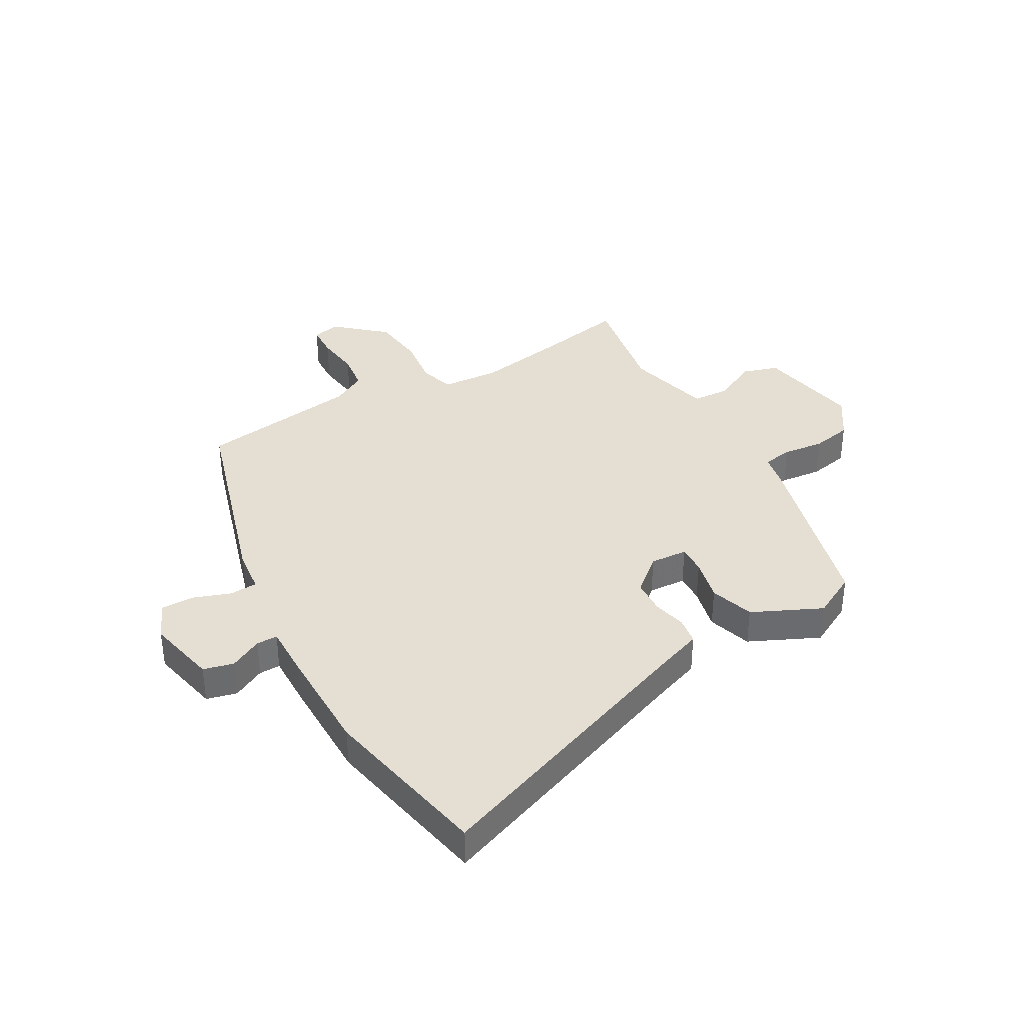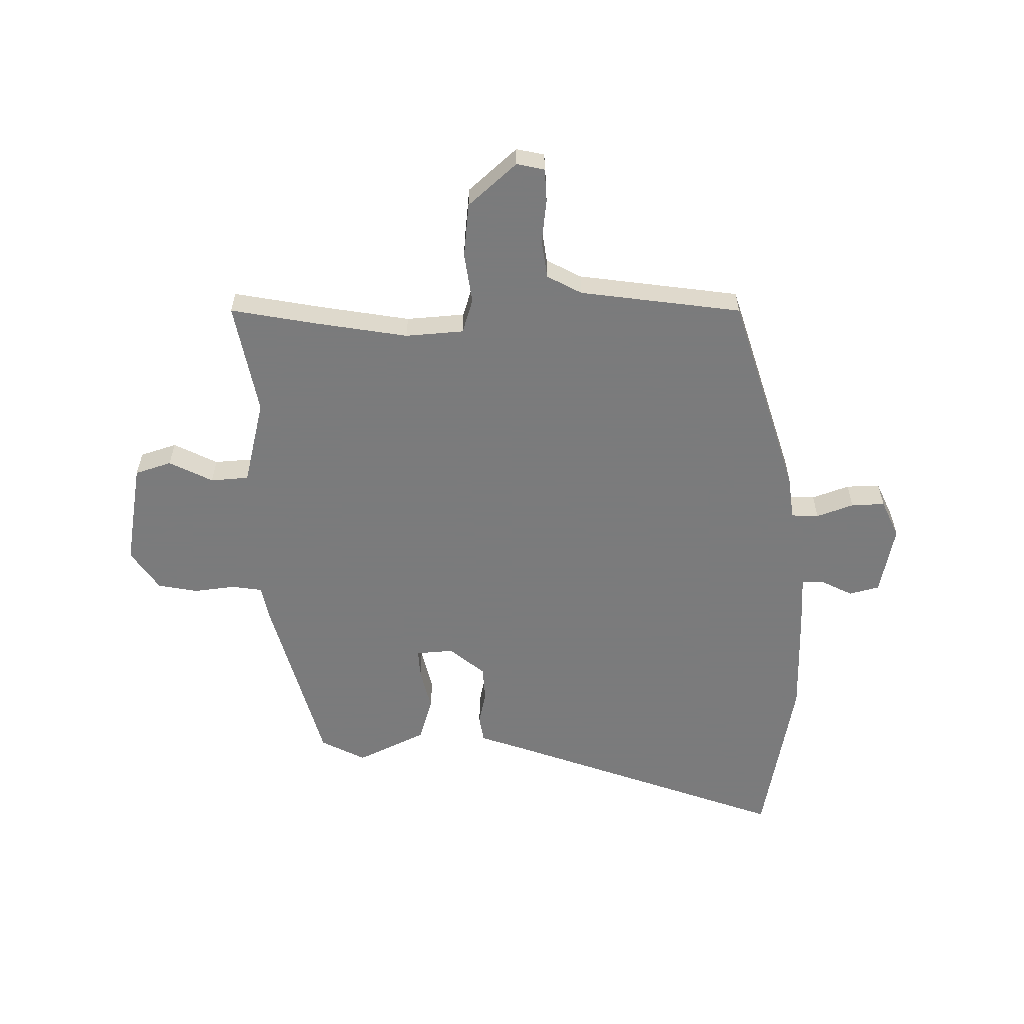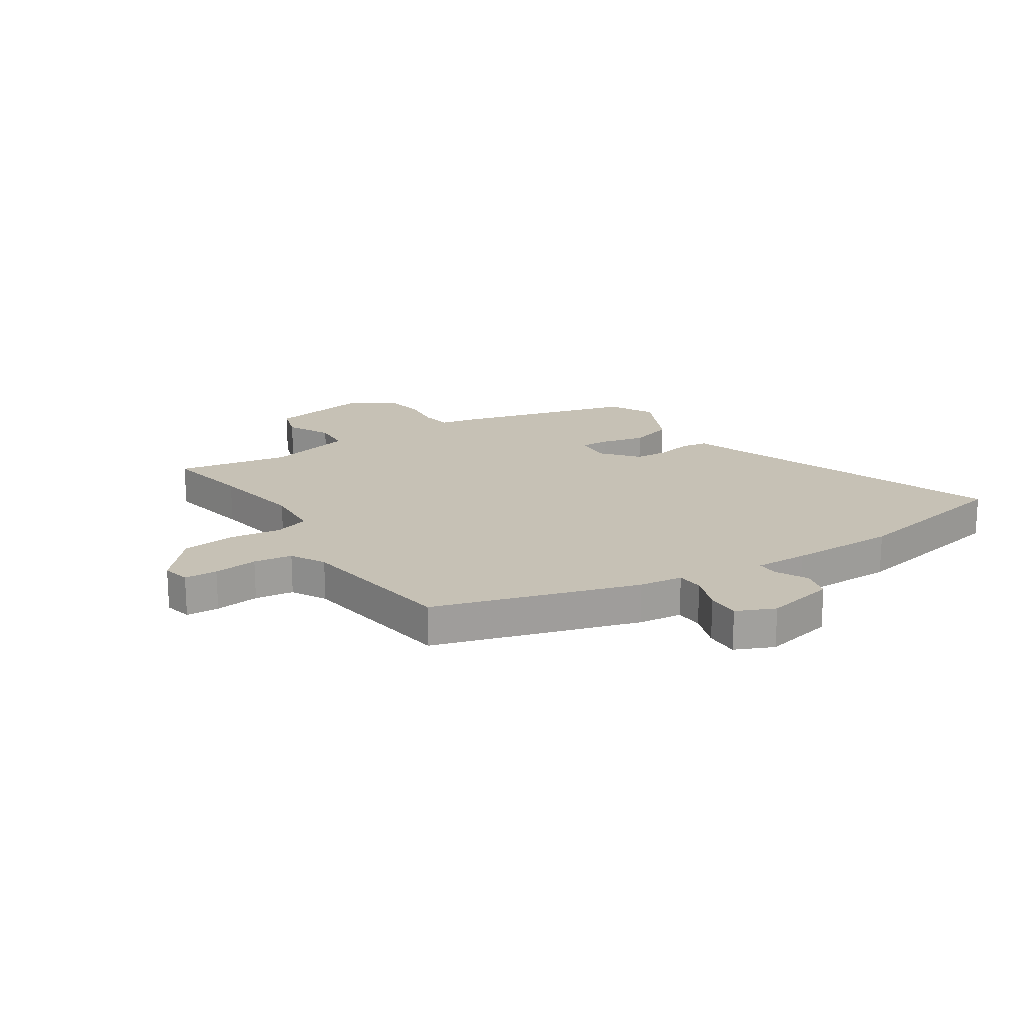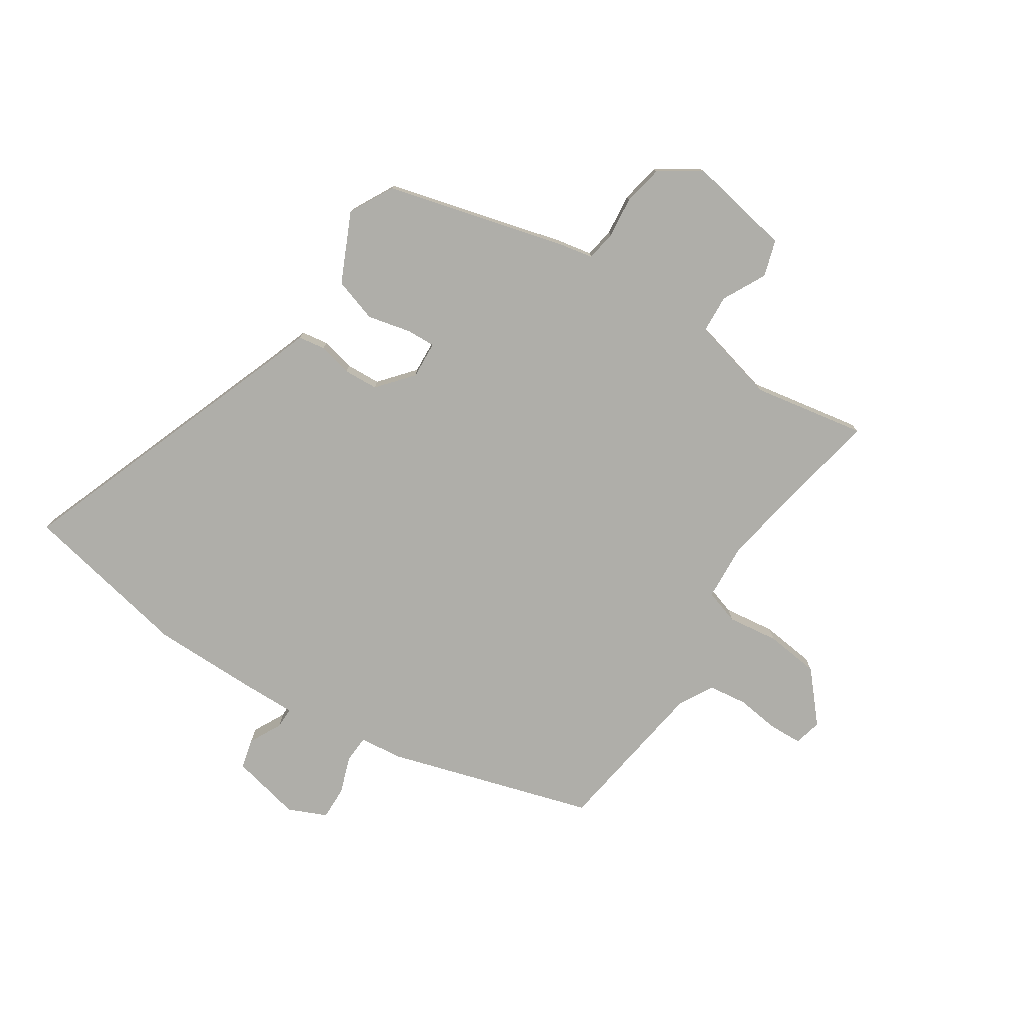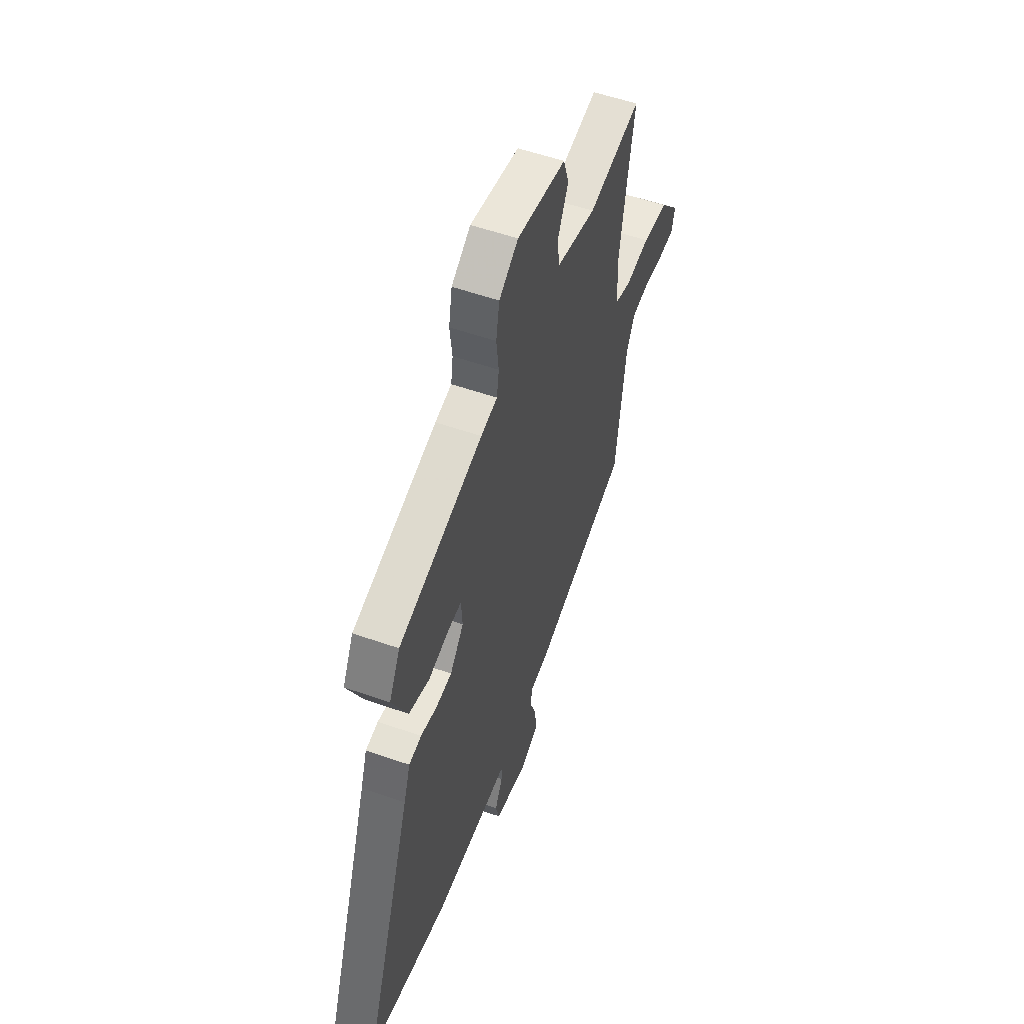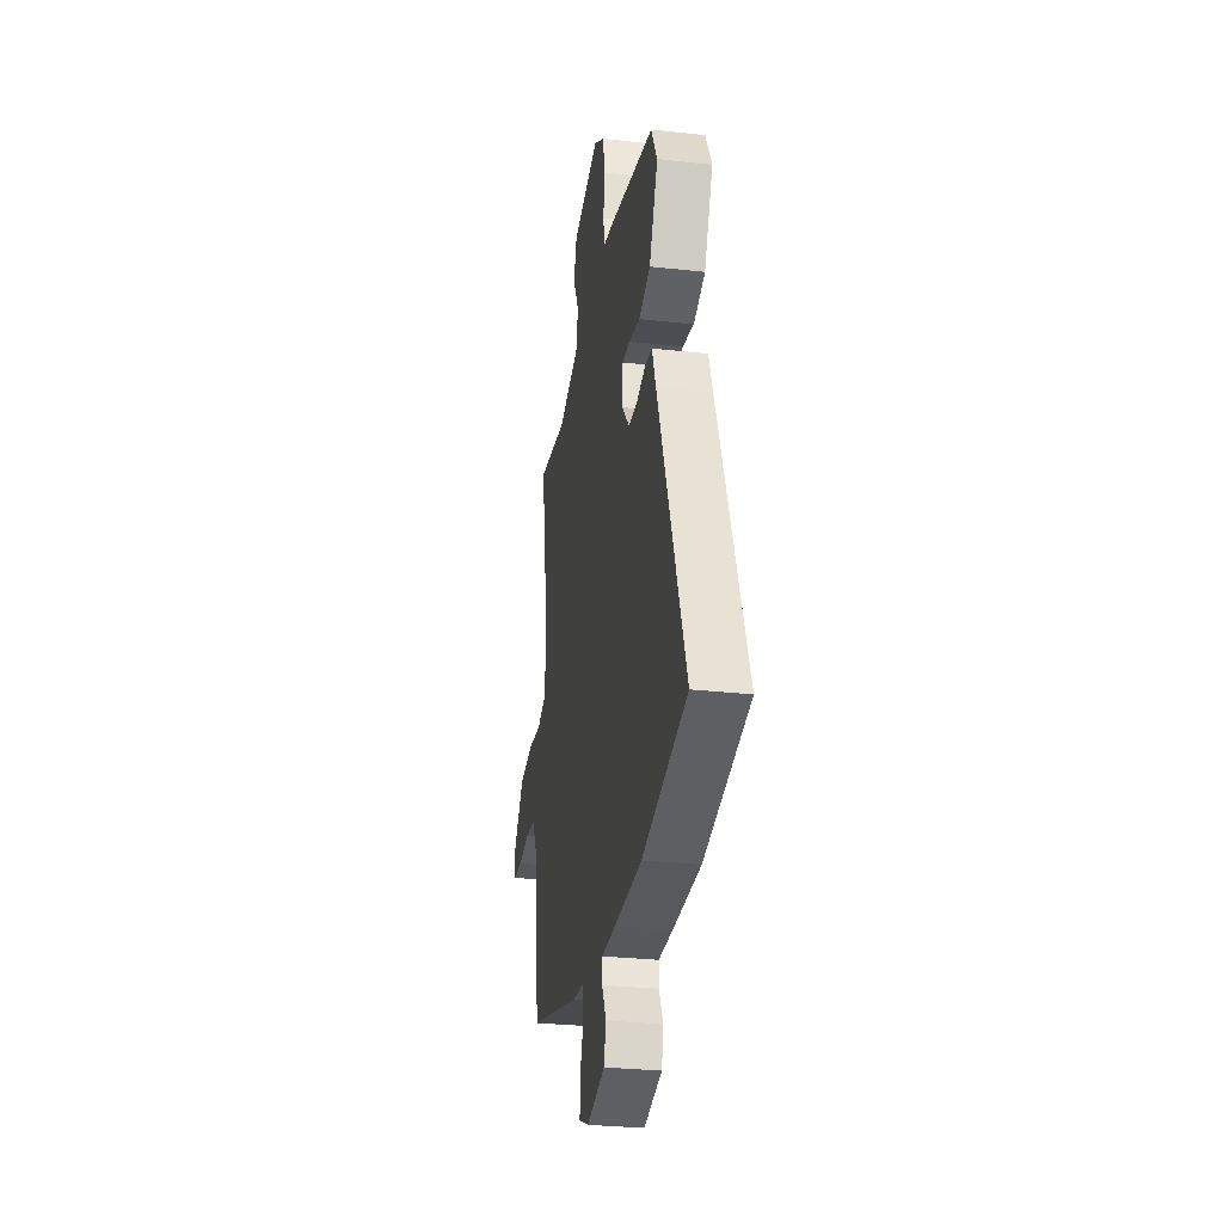
<metadata>
{"format":"obj","ext":"obj","renderer":"f3d","projection":"perspective","resolution":1024,"background":"white","views":[{"elev":36.9,"azim":-120.4,"up":"+Y"},{"elev":-58.4,"azim":90.6,"up":"+Y"},{"elev":18.8,"azim":146.4,"up":"+Y"},{"elev":-77.5,"azim":-33.8,"up":"+Y"},{"elev":54.4,"azim":-69.5,"up":"+Z"},{"elev":-30.1,"azim":-99.1,"up":"+Z"}]}
</metadata>
<code>
v -0.382 0.07 -0.522
v -0.688 0.07 -0.465
v -0.503 0.07 0.049
v -0.478 0.07 0.122
v -0.43 0.07 0.13
v -0.369 0.07 0.117
v -0.307 0.07 0.121
v -0.255 0.07 0.184
v -0.26 0.07 0.251
v -0.312 0.07 0.248
v -0.389 0.07 0.229
v -0.468 0.07 0.253
v -0.527 0.07 0.376
v -0.486 0.07 0.456
v -0.166 0.07 0.545
v -0.103 0.07 0.558
v -0.095 0.07 0.612
v -0.104 0.07 0.686
v -0.091 0.07 0.758
v -0.018 0.07 0.808
v 0.169 0.07 0.776
v 0.19 0.07 0.711
v 0.151 0.07 0.633
v 0.156 0.07 0.565
v 0.31 0.07 0.528
v 0.512 0.07 0.567
v 0.484 0.07 0.413
v 0.457 0.07 0.248
v 0.465 0.07 0.144
v 0.527 0.07 0.125
v 0.618 0.07 0.138
v 0.715 0.07 0.128
v 0.792 0.07 0.042
v 0.781 0.07 -0.008
v 0.722 0.07 -0.011
v 0.643 0.07 -0.002
v 0.574 0.07 -0.012
v 0.541 0.07 -0.074
v 0.502 0.07 -0.363
v 0.138 0.07 -0.477
v 0.06 0.07 -0.487
v 0.058 0.07 -0.536
v 0.082 0.07 -0.602
v 0.084 0.07 -0.662
v 0.016 0.07 -0.693
v -0.11 0.07 -0.667
v -0.124 0.07 -0.613
v -0.095 0.07 -0.555
v -0.095 0.07 -0.517
v -0.191 0.07 -0.52
v -0.382 0 -0.522
v -0.688 0 -0.465
v -0.503 0 0.049
v -0.478 0 0.122
v -0.43 0 0.13
v -0.369 0 0.117
v -0.307 0 0.121
v -0.255 0 0.184
v -0.26 0 0.251
v -0.312 0 0.248
v -0.389 0 0.229
v -0.468 0 0.253
v -0.527 0 0.376
v -0.486 0 0.456
v -0.166 0 0.545
v -0.103 0 0.558
v -0.095 0 0.612
v -0.104 0 0.686
v -0.091 0 0.758
v -0.018 0 0.808
v 0.169 0 0.776
v 0.19 0 0.711
v 0.151 0 0.633
v 0.156 0 0.565
v 0.31 0 0.528
v 0.512 0 0.567
v 0.484 0 0.413
v 0.457 0 0.248
v 0.465 0 0.144
v 0.527 0 0.125
v 0.618 0 0.138
v 0.715 0 0.128
v 0.792 0 0.042
v 0.781 0 -0.008
v 0.722 0 -0.011
v 0.643 0 -0.002
v 0.574 0 -0.012
v 0.541 0 -0.074
v 0.502 0 -0.363
v 0.138 0 -0.477
v 0.06 0 -0.487
v 0.058 0 -0.536
v 0.082 0 -0.602
v 0.084 0 -0.662
v 0.016 0 -0.693
v -0.11 0 -0.667
v -0.124 0 -0.613
v -0.095 0 -0.555
v -0.095 0 -0.517
v -0.191 0 -0.52
f 49 50 1 2
f 45 46 47 48
f 45 48 49
f 42 43 44 45
f 41 42 45 49
f 38 39 40 41
f 37 38 41 49
f 33 34 35 36
f 33 36 37
f 30 31 32 33
f 29 30 33 37
f 25 26 27
f 24 25 27 28
f 20 21 22 23
f 20 23 24
f 17 18 19 20
f 16 17 20 24
f 10 11 12 13
f 9 10 13 14
f 3 4 5 6
f 3 6 7
f 2 3 7
f 29 37 49 2
f 9 14 15 16
f 8 9 16 24
f 8 24 28 29
f 2 7 8 29
f 52 51 100 99
f 98 97 96 95
f 99 98 95
f 95 94 93 92
f 99 95 92 91
f 91 90 89 88
f 99 91 88 87
f 86 85 84 83
f 87 86 83
f 83 82 81 80
f 87 83 80 79
f 77 76 75
f 78 77 75 74
f 73 72 71 70
f 74 73 70
f 70 69 68 67
f 74 70 67 66
f 63 62 61 60
f 64 63 60 59
f 56 55 54 53
f 57 56 53
f 57 53 52
f 52 99 87 79
f 66 65 64 59
f 74 66 59 58
f 79 78 74 58
f 79 58 57 52
f 1 51 52 2
f 2 52 53 3
f 3 53 54 4
f 4 54 55 5
f 5 55 56 6
f 6 56 57 7
f 7 57 58 8
f 8 58 59 9
f 9 59 60 10
f 10 60 61 11
f 11 61 62 12
f 12 62 63 13
f 13 63 64 14
f 14 64 65 15
f 15 65 66 16
f 16 66 67 17
f 17 67 68 18
f 18 68 69 19
f 19 69 70 20
f 20 70 71 21
f 21 71 72 22
f 22 72 73 23
f 23 73 74 24
f 24 74 75 25
f 25 75 76 26
f 26 76 77 27
f 27 77 78 28
f 28 78 79 29
f 29 79 80 30
f 30 80 81 31
f 31 81 82 32
f 32 82 83 33
f 33 83 84 34
f 34 84 85 35
f 35 85 86 36
f 36 86 87 37
f 37 87 88 38
f 38 88 89 39
f 39 89 90 40
f 40 90 91 41
f 41 91 92 42
f 42 92 93 43
f 43 93 94 44
f 44 94 95 45
f 45 95 96 46
f 46 96 97 47
f 47 97 98 48
f 48 98 99 49
f 49 99 100 50
f 50 100 51 1

</code>
